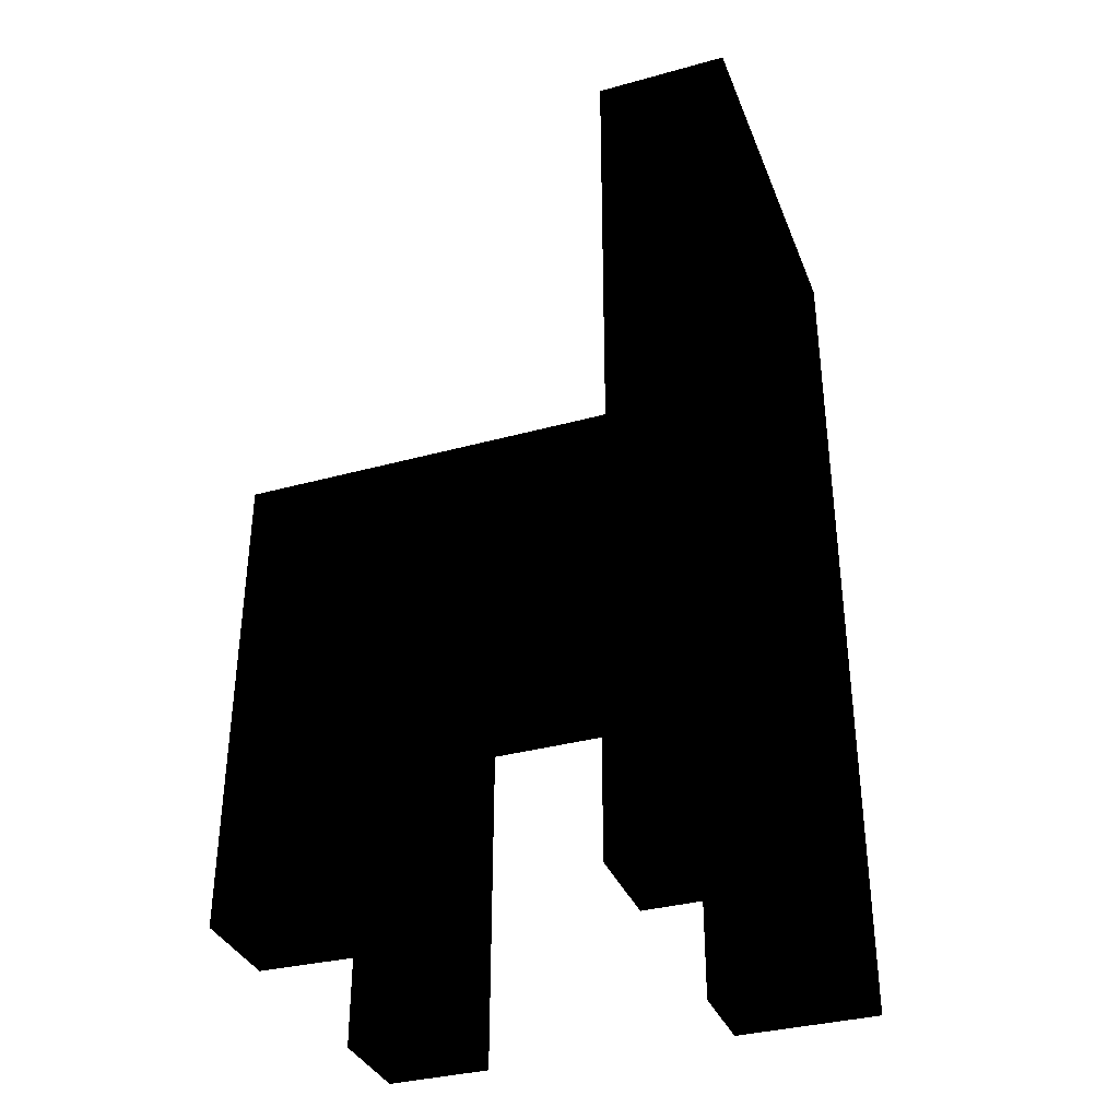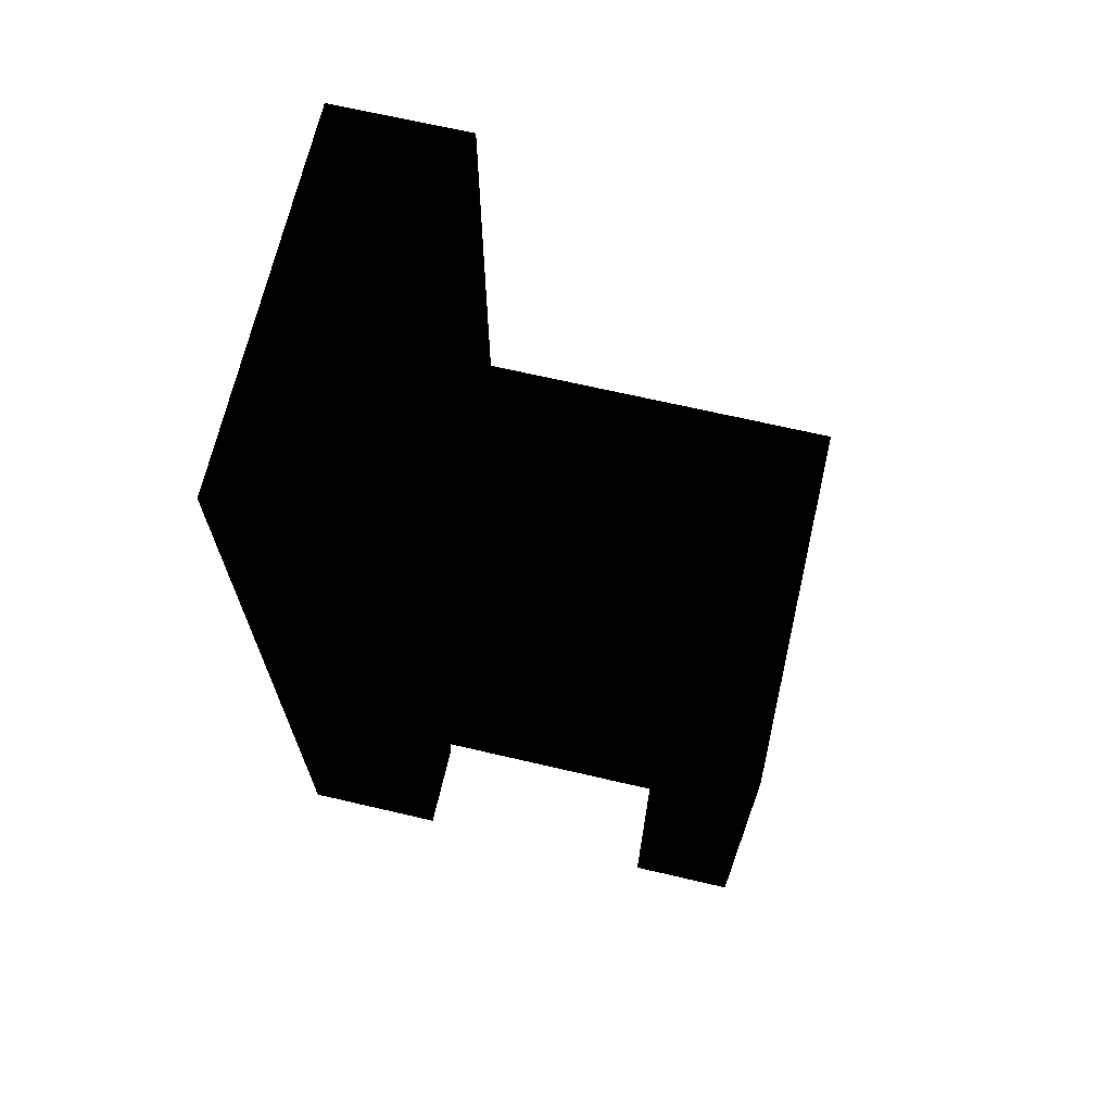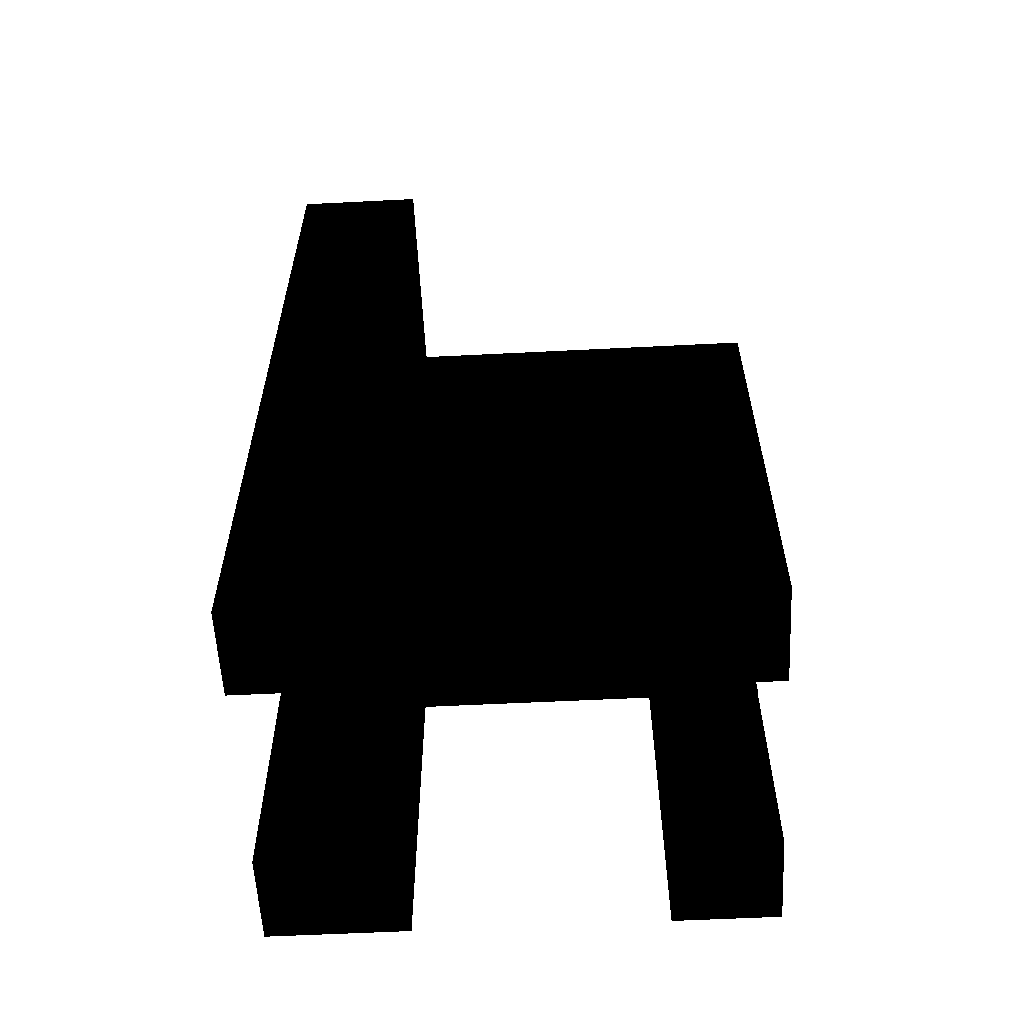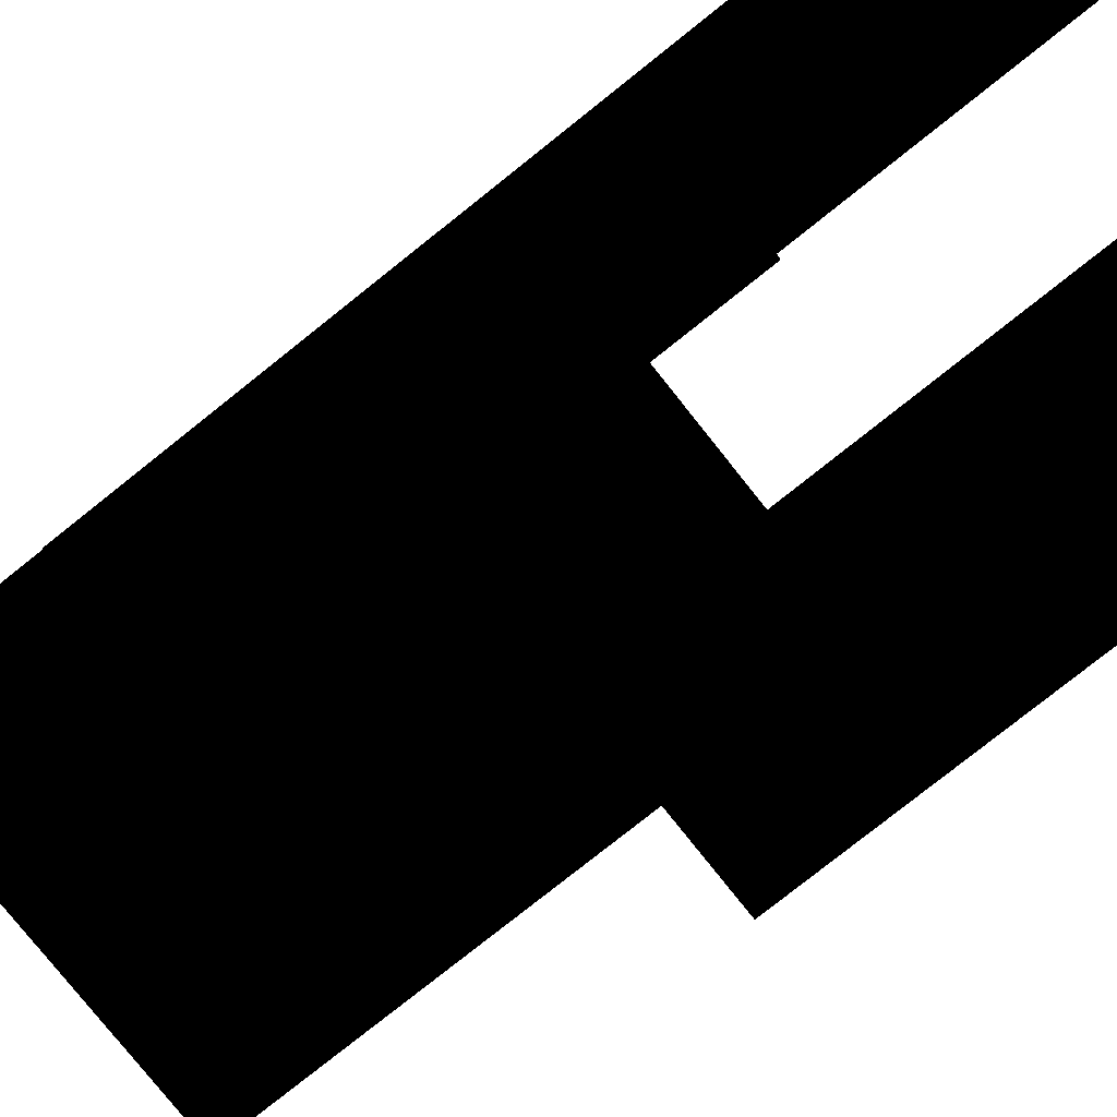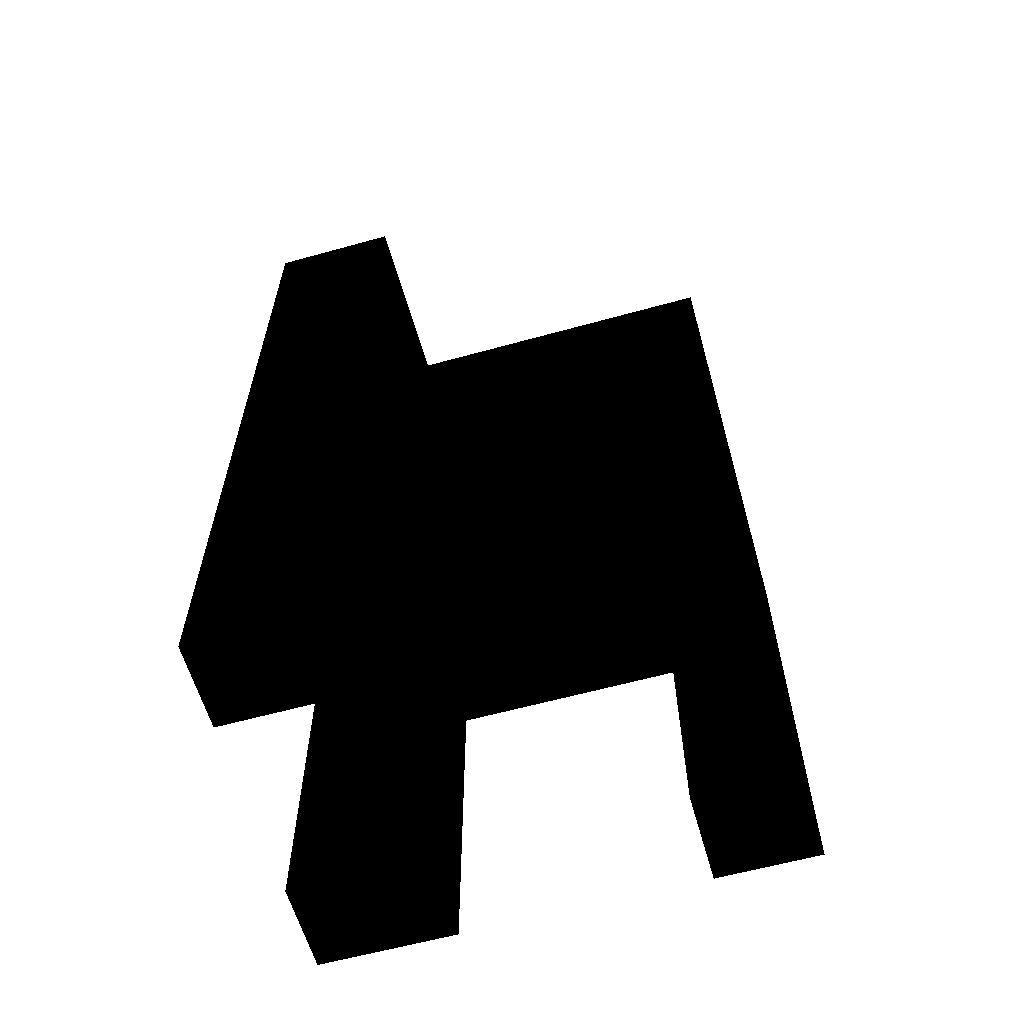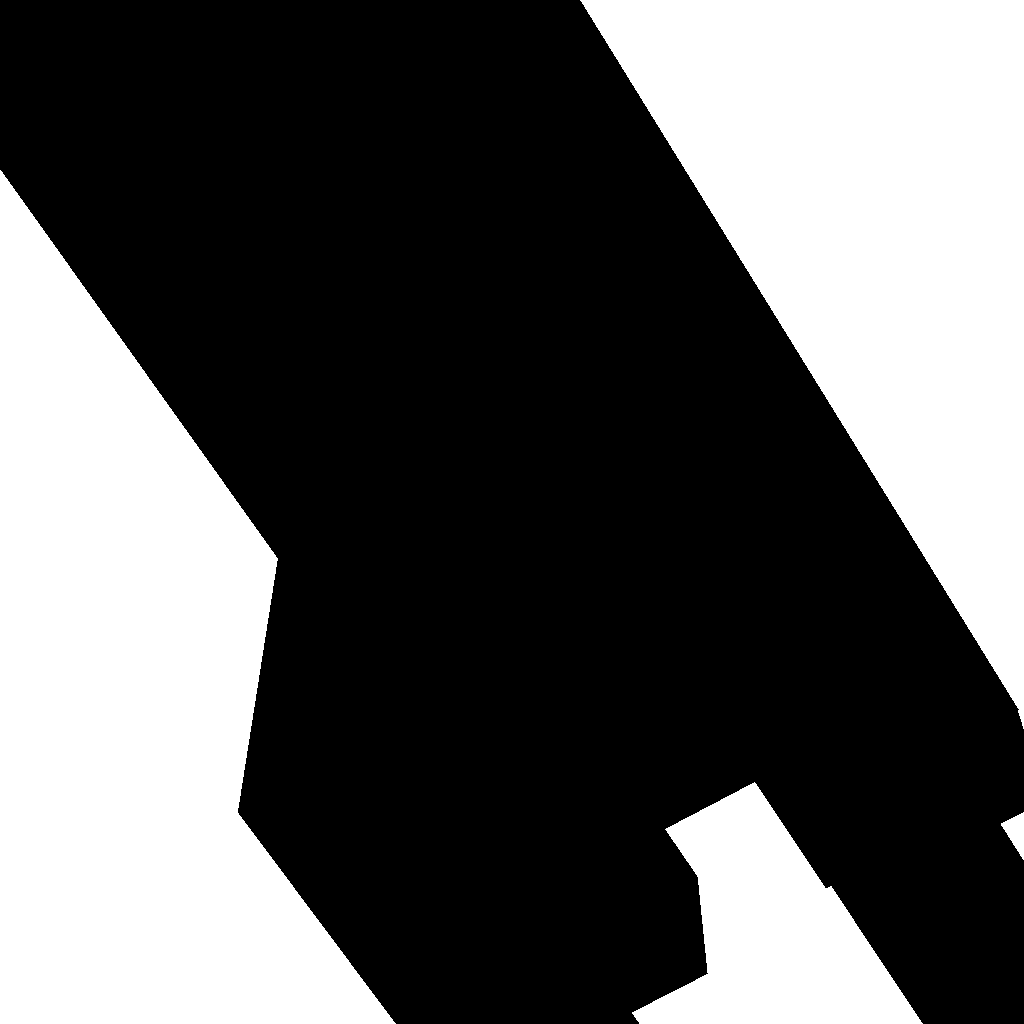
<metadata>
{"format":"obj","ext":"obj","renderer":"f3d","projection":"perspective","resolution":1024,"background":"white","views":[{"elev":-35.3,"azim":-70.0,"up":"+Y"},{"elev":68.4,"azim":103.1,"up":"+Y"},{"elev":-58.3,"azim":93.0,"up":"+Y"},{"elev":-79.0,"azim":-51.5,"up":"+Z"},{"elev":-61.0,"azim":105.8,"up":"+Y"},{"elev":-65.4,"azim":-148.5,"up":"+Z"}]}
</metadata>
<code>
v -0.1885 -0.8112 0.2279
v -0.3595 -0.8112 0.2045
v -0.1885 -0.8112 0.2045
v -0.3595 -0.8112 0.4601
v -0.1885 -0.1779 0.2045
v -0.1885 -0.8112 0.4601
v -0.3595 0.5492 0.4601
v -0.3595 -0.1779 0.2045
v -0.1885 -0.1779 0.2279
v -0.361 -0.8112 0.4601
v -0.361 0.5492 0.4601
v 0.1633 -0.1779 0.2045
v 0.1633 -0.1779 0.2279
v -0.1885 -0.1779 0.4601
v -0.3595 0.8112 0.4601
v -0.3595 0.0215 0.2186
v 0.3246 -0.1779 0.2045
v 0.1633 -0.1779 0.4601
v -0.3595 0.8112 0.2186
v -0.3595 -0.1779 -0.2451
v 0.1633 -0.8112 0.2045
v 0.1633 -0.8112 0.2279
v 0.3246 0.8112 0.4601
v 0.3246 0.8112 0.2186
v -0.3595 0.0215 -0.4351
v 0.3246 -0.1779 -0.2451
v 0.3246 -0.8112 0.2045
v 0.1633 -0.8112 0.4601
v 0.3246 -0.8112 0.4601
v 0.3246 0.0215 0.2186
v -0.3595 -0.8112 -0.4351
v 0.3246 0.0215 -0.4351
v -0.1827 -0.2131 -0.2451
v -0.3595 -0.8112 -0.2451
v -0.1827 -0.2441 -0.4351
v -0.1827 -0.8112 -0.2451
v 0.1457 -0.2131 -0.2451
v 0.3246 -0.8112 -0.2451
v -0.1895 -0.4046 -0.4351
v 0.1457 -0.2441 -0.4351
v -0.1827 -0.4046 -0.2451
v 0.3246 -0.8112 -0.4351
v -0.1895 -0.8112 -0.4351
v -0.1827 -0.4046 -0.4351
v 0.1457 -0.4046 -0.4351
v 0.1457 -0.2441 -0.2451
v 0.1536 -0.8112 -0.4351
v 0.1536 -0.4046 -0.4351
v -0.1895 -0.4046 -0.2451
v 0.1457 -0.8112 -0.2451
v 0.1457 -0.8112 -0.4351
v 0.1457 -0.8112 -0.4601
v 0.361 0.2052 -0.1568
v 0.361 0.7721 -0.1568
v -0.2922 -0.2441 -0.4351
f 1 2 3
f 2 1 4
f 3 2 1
f 4 1 2
f 2 5 3
f 3 5 2
f 5 1 3
f 3 1 5
f 4 1 6
f 6 1 4
f 7 2 4
f 4 2 7
f 5 2 8
f 8 2 5
f 1 5 9
f 9 5 1
f 9 6 1
f 1 6 9
f 6 7 4
f 4 7 6
f 2 7 8
f 8 7 2
f 10 7 4
f 4 7 10
f 11 4 7
f 7 4 11
f 8 12 5
f 5 12 8
f 5 13 9
f 9 13 5
f 6 9 14
f 14 9 6
f 7 6 15
f 15 6 7
f 8 7 16
f 16 7 8
f 7 10 11
f 11 10 7
f 4 11 10
f 10 11 4
f 8 17 12
f 12 17 8
f 13 5 12
f 12 5 13
f 18 9 13
f 13 9 18
f 9 18 14
f 14 18 9
f 15 6 14
f 14 6 15
f 19 7 15
f 15 7 19
f 16 7 19
f 19 7 16
f 8 16 20
f 20 16 8
f 20 17 8
f 8 17 20
f 17 21 12
f 12 21 17
f 21 13 12
f 12 13 21
f 22 18 13
f 13 18 22
f 23 14 18
f 18 14 23
f 15 14 23
f 23 14 15
f 15 24 19
f 19 24 15
f 24 16 19
f 19 16 24
f 25 20 16
f 16 20 25
f 17 20 26
f 26 20 17
f 21 17 27
f 27 17 21
f 13 21 22
f 22 21 13
f 18 22 28
f 28 22 18
f 23 18 29
f 29 18 23
f 24 15 23
f 23 15 24
f 16 24 30
f 30 24 16
f 31 20 25
f 25 20 31
f 16 32 25
f 25 32 16
f 20 33 26
f 26 33 20
f 26 32 17
f 17 32 26
f 17 29 27
f 27 29 17
f 29 21 27
f 27 21 29
f 21 29 22
f 22 29 21
f 22 29 28
f 28 29 22
f 29 18 28
f 28 18 29
f 29 17 23
f 23 17 29
f 23 30 24
f 24 30 23
f 32 16 30
f 30 16 32
f 20 31 34
f 34 31 20
f 25 35 31
f 31 35 25
f 35 25 32
f 32 25 35
f 20 36 33
f 33 36 20
f 26 33 37
f 37 33 26
f 38 32 26
f 26 32 38
f 30 17 32
f 32 17 30
f 23 17 30
f 30 17 23
f 31 36 34
f 34 36 31
f 36 20 34
f 34 20 36
f 31 35 39
f 39 35 31
f 35 32 40
f 40 32 35
f 33 36 41
f 41 36 33
f 26 37 38
f 38 37 26
f 32 38 42
f 42 38 32
f 36 31 43
f 43 31 36
f 44 39 35
f 35 39 44
f 43 31 39
f 39 31 43
f 40 32 45
f 45 32 40
f 36 39 41
f 41 39 36
f 46 38 37
f 37 38 46
f 38 47 42
f 42 47 38
f 47 32 42
f 42 32 47
f 39 36 43
f 43 36 39
f 41 39 44
f 44 39 41
f 45 32 48
f 48 32 45
f 45 46 40
f 40 46 45
f 49 39 41
f 41 39 49
f 38 46 50
f 50 46 38
f 47 38 51
f 51 38 47
f 48 32 47
f 47 32 48
f 48 51 45
f 45 51 48
f 51 46 45
f 45 46 51
f 46 51 50
f 50 51 46
f 51 38 50
f 50 38 51
f 51 48 47
f 47 48 51

</code>
